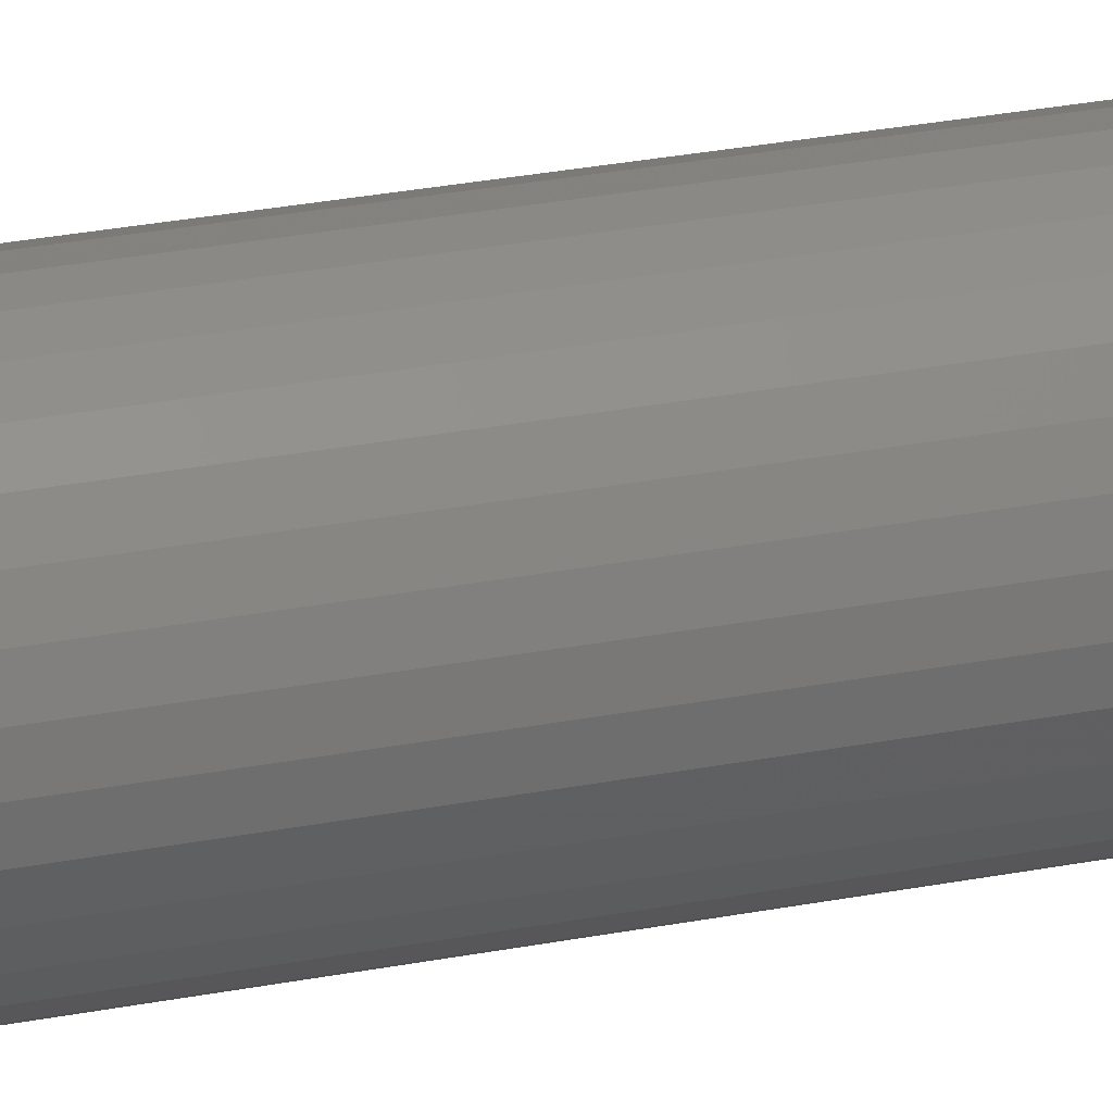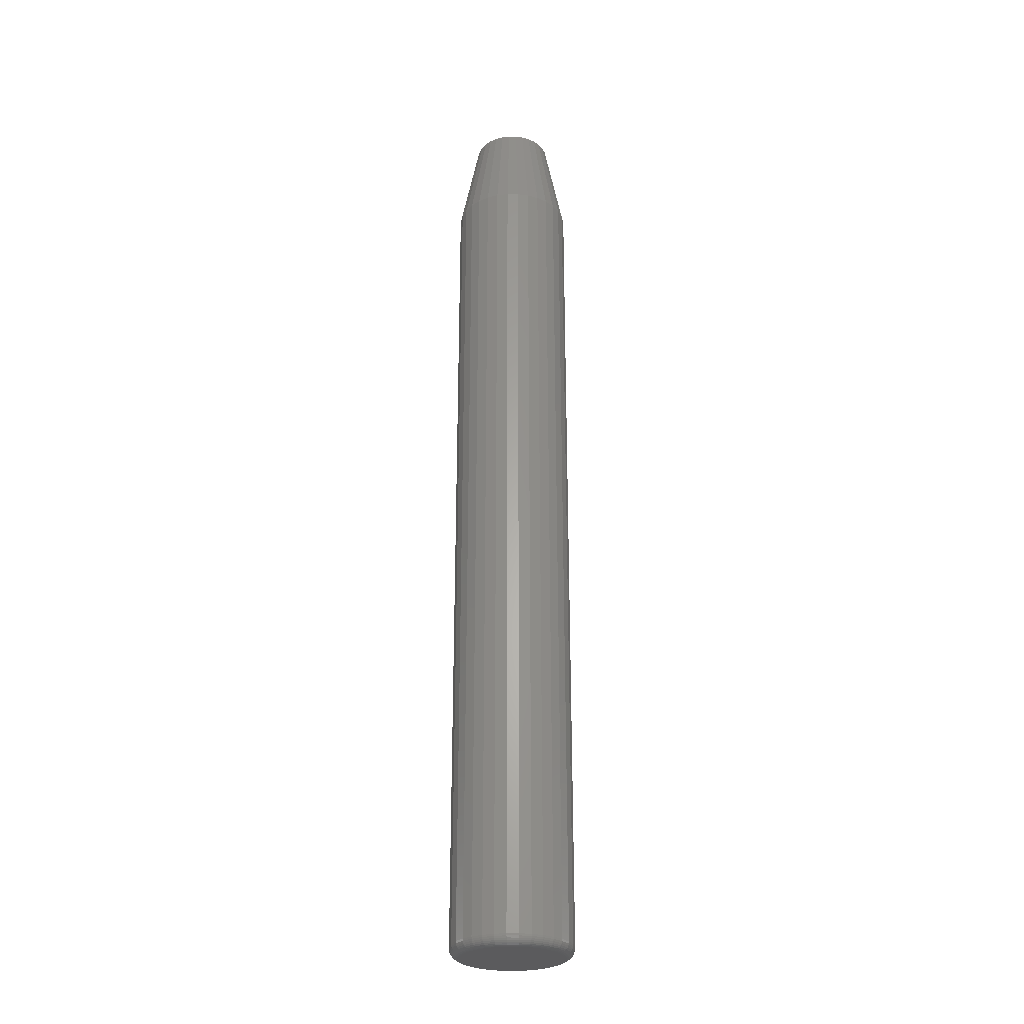
<metadata>
{"format":"stl","ext":"stl","renderer":"f3d","projection":"perspective","resolution":1024,"background":"white","views":[{"elev":23.4,"azim":-109.4,"up":"+Z"},{"elev":-27.2,"azim":61.1,"up":"+Y"}]}
</metadata>
<code>
# stl→obj: 352 verts, 700 faces
v 0.04786 -0.07812 -1.74e-17
v 0.04786 -0.7422 -5.947e-17
v 0.04695 -0.07812 -0.009241
v 0.04695 -0.7422 -0.009241
v 0.04426 -0.07812 -0.01813
v 0.04426 -0.7422 -0.01813
v 0.03988 -0.07812 -0.02632
v 0.03988 -0.7422 -0.02632
v 0.03399 -0.07812 -0.03349
v 0.03399 -0.7422 -0.03349
v 0.02681 -0.07812 -0.03939
v 0.02681 -0.7422 -0.03939
v 0.01862 -0.07812 -0.04376
v 0.01862 -0.7422 -0.04376
v 0.009735 -0.07812 -0.04646
v 0.009735 -0.7422 -0.04646
v 0.0004934 -0.07812 -0.04737
v 0.0004934 -0.7422 -0.04737
v -0.008748 -0.07812 -0.04646
v -0.008748 -0.7422 -0.04646
v -0.01763 -0.07812 -0.04376
v -0.01763 -0.7422 -0.04376
v -0.02582 -0.07812 -0.03939
v -0.02582 -0.7422 -0.03939
v -0.033 -0.07812 -0.03349
v -0.033 -0.7422 -0.03349
v -0.03889 -0.07812 -0.02632
v -0.03889 -0.7422 -0.02632
v -0.04327 -0.07812 -0.01813
v -0.04327 -0.7422 -0.01813
v -0.04596 -0.07812 -0.009241
v -0.04596 -0.7422 -0.009241
v -0.04688 -0.07812 5.801e-18
v -0.04688 -0.7422 5.801e-18
v -0.04596 -0.07812 0.009241
v -0.04596 -0.7422 0.009241
v -0.04327 -0.07812 0.01813
v -0.04327 -0.7422 0.01813
v -0.03889 -0.07812 0.02632
v -0.03889 -0.7422 0.02632
v -0.033 -0.07812 0.03349
v -0.033 -0.7422 0.03349
v -0.02582 -0.07812 0.03939
v -0.02582 -0.7422 0.03939
v -0.01763 -0.07812 0.04376
v -0.01763 -0.7422 0.04376
v -0.008748 -0.07812 0.04646
v -0.008748 -0.7422 0.04646
v 0.0004934 -0.07812 0.04737
v 0.0004934 -0.7422 0.04737
v 0.009735 -0.07812 0.04646
v 0.009735 -0.7422 0.04646
v 0.01862 -0.07812 0.04376
v 0.01862 -0.7422 0.04376
v 0.02681 -0.07812 0.03939
v 0.02681 -0.7422 0.03939
v 0.03399 -0.07812 0.03349
v 0.03399 -0.7422 0.03349
v 0.03988 -0.07812 0.02632
v 0.03988 -0.7422 0.02632
v 0.04426 -0.07812 0.01813
v 0.04426 -0.7422 0.01813
v 0.04695 -0.07812 0.009241
v 0.04695 -0.7422 0.009241
v 0.0004934 -0.75 0.03956
v -0.007224 -0.75 0.0388
v -0.01464 -0.75 0.03654
v 0.00821 -0.75 0.0388
v 0.01563 -0.75 0.03654
v -0.02148 -0.75 0.03289
v 0.02247 -0.75 0.03289
v -0.02748 -0.75 0.02797
v 0.02846 -0.75 0.02797
v -0.0324 -0.75 0.02198
v 0.03338 -0.75 0.02198
v -0.03605 -0.75 0.01514
v 0.03704 -0.75 0.01514
v -0.0383 -0.75 0.007717
v 0.03929 -0.75 0.007717
v 0.03929 -0.75 -0.007717
v -0.03605 -0.75 -0.01514
v 0.03704 -0.75 -0.01514
v -0.0324 -0.75 -0.02198
v 0.03338 -0.75 -0.02198
v -0.02748 -0.75 -0.02797
v 0.02846 -0.75 -0.02797
v -0.02148 -0.75 -0.03289
v 0.02247 -0.75 -0.03289
v -0.01464 -0.75 -0.03654
v 0.01563 -0.75 -0.03654
v -0.007224 -0.75 -0.0388
v 0.0004934 -0.75 -0.03956
v 0.00821 -0.75 -0.0388
v 0.04005 -0.75 -1.402e-17
v -0.03906 -0.75 -2.978e-17
v -0.0383 -0.75 -0.007717
v -0.04059 -0.7498 6.939e-18
v -0.0398 -0.7498 0.008014
v -0.04205 -0.7494 1.041e-17
v -0.04123 -0.7494 0.0083
v -0.0434 -0.7487 6.939e-18
v -0.04256 -0.7487 0.008564
v -0.04459 -0.7477 6.939e-18
v -0.04372 -0.7477 0.008795
v -0.04556 -0.7465 1.041e-17
v -0.04467 -0.7465 0.008984
v -0.04628 -0.7452 1.041e-17
v -0.04538 -0.7452 0.009125
v -0.04672 -0.7437 1.041e-17
v -0.04582 -0.7437 0.009212
v 0.04078 -0.7498 0.008014
v 0.04157 -0.7498 -6.939e-17
v 0.04222 -0.7494 0.0083
v 0.04304 -0.7494 -7.286e-17
v 0.04355 -0.7487 0.008564
v 0.04439 -0.7487 -7.633e-17
v 0.04471 -0.7477 0.008795
v 0.04557 -0.7477 -7.98e-17
v 0.04566 -0.7465 0.008984
v 0.04655 -0.7465 -7.633e-17
v 0.04637 -0.7452 0.009125
v 0.04727 -0.7452 -7.98e-17
v 0.0468 -0.7437 0.009212
v 0.04771 -0.7437 -8.327e-17
v 0.03845 -0.7498 0.01572
v 0.0398 -0.7494 0.01628
v 0.04105 -0.7487 0.0168
v 0.04214 -0.7477 0.01725
v 0.04304 -0.7465 0.01762
v 0.04371 -0.7452 0.0179
v 0.04412 -0.7437 0.01807
v 0.03465 -0.7498 0.02282
v 0.03587 -0.7494 0.02364
v 0.03699 -0.7487 0.02439
v 0.03798 -0.7477 0.02505
v 0.03878 -0.7465 0.02559
v 0.03938 -0.7452 0.02599
v 0.03975 -0.7437 0.02623
v 0.02954 -0.7498 0.02905
v 0.03058 -0.7494 0.03008
v 0.03153 -0.7487 0.03104
v 0.03237 -0.7477 0.03188
v 0.03306 -0.7465 0.03256
v 0.03357 -0.7452 0.03307
v 0.03388 -0.7437 0.03339
v 0.02332 -0.7498 0.03416
v 0.02413 -0.7494 0.03538
v 0.02488 -0.7487 0.0365
v 0.02554 -0.7477 0.03748
v 0.02608 -0.7465 0.03829
v 0.02648 -0.7452 0.03889
v 0.02673 -0.7437 0.03926
v 0.01621 -0.7498 0.03795
v 0.01677 -0.7494 0.03931
v 0.01729 -0.7487 0.04055
v 0.01774 -0.7477 0.04165
v 0.01812 -0.7465 0.04255
v 0.01839 -0.7452 0.04321
v 0.01856 -0.7437 0.04362
v 0.008508 -0.7498 0.04029
v 0.008794 -0.7494 0.04173
v 0.009057 -0.7487 0.04305
v 0.009288 -0.7477 0.04421
v 0.009478 -0.7465 0.04517
v 0.009619 -0.7452 0.04587
v 0.009705 -0.7437 0.04631
v 0.0004934 -0.7498 0.04108
v 0.0004934 -0.7494 0.04255
v 0.0004934 -0.7487 0.0439
v 0.0004934 -0.7477 0.04508
v 0.0004934 -0.7465 0.04605
v 0.0004934 -0.7452 0.04677
v 0.0004934 -0.7437 0.04722
v -0.007521 -0.7498 0.04029
v -0.007807 -0.7494 0.04173
v -0.00807 -0.7487 0.04305
v -0.008301 -0.7477 0.04421
v -0.008491 -0.7465 0.04517
v -0.008632 -0.7452 0.04587
v -0.008718 -0.7437 0.04631
v -0.01523 -0.7498 0.03795
v -0.01579 -0.7494 0.03931
v -0.0163 -0.7487 0.04055
v -0.01676 -0.7477 0.04165
v -0.01713 -0.7465 0.04255
v -0.01741 -0.7452 0.04321
v -0.01758 -0.7437 0.04362
v -0.02233 -0.7498 0.03416
v -0.02314 -0.7494 0.03538
v -0.02389 -0.7487 0.0365
v -0.02455 -0.7477 0.03748
v -0.02509 -0.7465 0.03829
v -0.02549 -0.7452 0.03889
v -0.02574 -0.7437 0.03926
v -0.02855 -0.7498 0.02905
v -0.02959 -0.7494 0.03008
v -0.03055 -0.7487 0.03104
v -0.03138 -0.7477 0.03188
v -0.03207 -0.7465 0.03256
v -0.03258 -0.7452 0.03307
v -0.03289 -0.7437 0.03339
v -0.03366 -0.7498 0.02282
v -0.03488 -0.7494 0.02364
v -0.03601 -0.7487 0.02439
v -0.03699 -0.7477 0.02505
v -0.0378 -0.7465 0.02559
v -0.0384 -0.7452 0.02599
v -0.03877 -0.7437 0.02623
v -0.03746 -0.7498 0.01572
v -0.03881 -0.7494 0.01628
v -0.04006 -0.7487 0.0168
v -0.04116 -0.7477 0.01725
v -0.04205 -0.7465 0.01762
v -0.04272 -0.7452 0.0179
v -0.04313 -0.7437 0.01807
v 0.04078 -0.7498 -0.008014
v 0.04222 -0.7494 -0.0083
v 0.04355 -0.7487 -0.008564
v 0.04471 -0.7477 -0.008795
v 0.04566 -0.7465 -0.008984
v 0.04637 -0.7452 -0.009125
v 0.0468 -0.7437 -0.009212
v -0.0398 -0.7498 -0.008014
v -0.04123 -0.7494 -0.0083
v -0.04256 -0.7487 -0.008564
v -0.04372 -0.7477 -0.008795
v -0.04467 -0.7465 -0.008984
v -0.04538 -0.7452 -0.009125
v -0.04582 -0.7437 -0.009212
v -0.03746 -0.7498 -0.01572
v -0.03881 -0.7494 -0.01628
v -0.04006 -0.7487 -0.0168
v -0.04116 -0.7477 -0.01725
v -0.04205 -0.7465 -0.01762
v -0.04272 -0.7452 -0.0179
v -0.04313 -0.7437 -0.01807
v -0.03366 -0.7498 -0.02282
v -0.03488 -0.7494 -0.02364
v -0.03601 -0.7487 -0.02439
v -0.03699 -0.7477 -0.02505
v -0.0378 -0.7465 -0.02559
v -0.0384 -0.7452 -0.02599
v -0.03877 -0.7437 -0.02623
v -0.02855 -0.7498 -0.02905
v -0.02959 -0.7494 -0.03008
v -0.03055 -0.7487 -0.03104
v -0.03138 -0.7477 -0.03188
v -0.03207 -0.7465 -0.03256
v -0.03258 -0.7452 -0.03307
v -0.03289 -0.7437 -0.03339
v -0.02233 -0.7498 -0.03416
v -0.02314 -0.7494 -0.03538
v -0.02389 -0.7487 -0.0365
v -0.02455 -0.7477 -0.03748
v -0.02509 -0.7465 -0.03829
v -0.02549 -0.7452 -0.03889
v -0.02574 -0.7437 -0.03926
v -0.01523 -0.7498 -0.03795
v -0.01579 -0.7494 -0.03931
v -0.0163 -0.7487 -0.04055
v -0.01676 -0.7477 -0.04165
v -0.01713 -0.7465 -0.04255
v -0.01741 -0.7452 -0.04321
v -0.01758 -0.7437 -0.04362
v -0.007521 -0.7498 -0.04029
v -0.007807 -0.7494 -0.04173
v -0.00807 -0.7487 -0.04305
v -0.008301 -0.7477 -0.04421
v -0.008491 -0.7465 -0.04517
v -0.008632 -0.7452 -0.04587
v -0.008718 -0.7437 -0.04631
v 0.0004934 -0.7498 -0.04108
v 0.0004934 -0.7494 -0.04255
v 0.0004934 -0.7487 -0.0439
v 0.0004934 -0.7477 -0.04508
v 0.0004934 -0.7465 -0.04605
v 0.0004934 -0.7452 -0.04677
v 0.0004934 -0.7437 -0.04722
v 0.008508 -0.7498 -0.04029
v 0.008794 -0.7494 -0.04173
v 0.009057 -0.7487 -0.04305
v 0.009288 -0.7477 -0.04421
v 0.009478 -0.7465 -0.04517
v 0.009619 -0.7452 -0.04587
v 0.009705 -0.7437 -0.04631
v 0.01621 -0.7498 -0.03795
v 0.01677 -0.7494 -0.03931
v 0.01729 -0.7487 -0.04055
v 0.01774 -0.7477 -0.04165
v 0.01812 -0.7465 -0.04255
v 0.01839 -0.7452 -0.04321
v 0.01856 -0.7437 -0.04362
v 0.02332 -0.7498 -0.03416
v 0.02413 -0.7494 -0.03538
v 0.02488 -0.7487 -0.0365
v 0.02554 -0.7477 -0.03748
v 0.02608 -0.7465 -0.03829
v 0.02648 -0.7452 -0.03889
v 0.02673 -0.7437 -0.03926
v 0.02954 -0.7498 -0.02905
v 0.03058 -0.7494 -0.03008
v 0.03153 -0.7487 -0.03104
v 0.03237 -0.7477 -0.03188
v 0.03306 -0.7465 -0.03256
v 0.03357 -0.7452 -0.03307
v 0.03388 -0.7437 -0.03339
v 0.03465 -0.7498 -0.02282
v 0.03587 -0.7494 -0.02364
v 0.03699 -0.7487 -0.02439
v 0.03798 -0.7477 -0.02505
v 0.03878 -0.7465 -0.02559
v 0.03938 -0.7452 -0.02599
v 0.03975 -0.7437 -0.02623
v 0.03845 -0.7498 -0.01572
v 0.0398 -0.7494 -0.01628
v 0.04105 -0.7487 -0.0168
v 0.04214 -0.7477 -0.01725
v 0.04304 -0.7465 -0.01762
v 0.04371 -0.7452 -0.0179
v 0.04412 -0.7437 -0.01807
v -0.01165 2.2e-18 0.02933
v -0.005699 2.571e-18 0.03113
v 0.0004934 2.958e-18 0.03174
v 0.006686 3.345e-18 0.03113
v 0.01264 3.717e-18 0.02933
v -0.01714 1.857e-18 0.02639
v 0.01813 4.06e-18 0.02639
v -0.02195 1.556e-18 0.02245
v 0.02294 4.36e-18 0.02245
v -0.0259 1.31e-18 0.01764
v 0.02689 4.606e-18 0.01764
v -0.02883 1.127e-18 0.01215
v 0.02982 4.79e-18 0.01215
v -0.03064 1.014e-18 0.006193
v 0.03163 4.902e-18 0.006193
v 0.02982 4.79e-18 -0.01215
v -0.02883 1.127e-18 -0.01215
v 0.03163 4.902e-18 -0.006193
v -0.0259 1.31e-18 -0.01764
v 0.02689 4.606e-18 -0.01764
v -0.02195 1.556e-18 -0.02245
v 0.02294 4.36e-18 -0.02245
v -0.01714 1.857e-18 -0.02639
v 0.01813 4.06e-18 -0.02639
v -0.01165 2.2e-18 -0.02933
v 0.01264 3.717e-18 -0.02933
v -0.005699 2.571e-18 -0.03113
v 0.0004934 2.958e-18 -0.03174
v 0.006686 3.345e-18 -0.03113
v -0.03064 1.014e-18 -0.006193
v -0.03125 9.758e-19 2.398e-09
v 0.03224 4.941e-18 -1.502e-17
f 1 2 3
f 3 2 4
f 3 4 5
f 5 4 6
f 5 6 7
f 7 6 8
f 7 8 9
f 9 8 10
f 9 10 11
f 11 10 12
f 11 12 13
f 13 12 14
f 13 14 15
f 15 14 16
f 15 16 17
f 17 16 18
f 17 18 19
f 19 18 20
f 19 20 21
f 21 20 22
f 21 22 23
f 23 22 24
f 23 24 25
f 25 24 26
f 25 26 27
f 27 26 28
f 27 28 29
f 29 28 30
f 29 30 31
f 31 30 32
f 31 32 33
f 33 32 34
f 33 34 35
f 35 34 36
f 35 36 37
f 37 36 38
f 37 38 39
f 39 38 40
f 39 40 41
f 41 40 42
f 41 42 43
f 43 42 44
f 43 44 45
f 45 44 46
f 45 46 47
f 47 46 48
f 47 48 49
f 49 48 50
f 49 50 51
f 51 50 52
f 51 52 53
f 53 52 54
f 53 54 55
f 55 54 56
f 55 56 57
f 57 56 58
f 57 58 59
f 59 58 60
f 59 60 61
f 61 60 62
f 61 62 63
f 63 62 64
f 63 64 1
f 1 64 2
f 65 66 67
f 68 65 67
f 68 67 69
f 69 67 70
f 69 70 71
f 71 70 72
f 71 72 73
f 73 72 74
f 73 74 75
f 75 74 76
f 75 76 77
f 77 76 78
f 77 78 79
f 80 81 82
f 82 81 83
f 82 83 84
f 84 83 85
f 84 85 86
f 86 85 87
f 86 87 88
f 88 87 89
f 88 89 90
f 90 89 91
f 90 91 92
f 90 92 93
f 79 78 94
f 94 78 95
f 94 95 80
f 80 95 96
f 80 96 81
f 95 78 97
f 97 78 98
f 97 98 99
f 99 98 100
f 99 100 101
f 101 100 102
f 101 102 103
f 103 102 104
f 103 104 105
f 105 104 106
f 105 106 107
f 107 106 108
f 107 108 109
f 109 108 110
f 109 110 34
f 34 110 36
f 79 94 111
f 111 94 112
f 111 112 113
f 113 112 114
f 113 114 115
f 115 114 116
f 115 116 117
f 117 116 118
f 117 118 119
f 119 118 120
f 119 120 121
f 121 120 122
f 121 122 123
f 123 122 124
f 123 124 64
f 64 124 2
f 77 79 125
f 125 79 111
f 125 111 126
f 126 111 113
f 126 113 127
f 127 113 115
f 127 115 128
f 128 115 117
f 128 117 129
f 129 117 119
f 129 119 130
f 130 119 121
f 130 121 131
f 131 121 123
f 131 123 62
f 62 123 64
f 75 77 132
f 132 77 125
f 132 125 133
f 133 125 126
f 133 126 134
f 134 126 127
f 134 127 135
f 135 127 128
f 135 128 136
f 136 128 129
f 136 129 137
f 137 129 130
f 137 130 138
f 138 130 131
f 138 131 60
f 60 131 62
f 73 75 139
f 139 75 132
f 139 132 140
f 140 132 133
f 140 133 141
f 141 133 134
f 141 134 142
f 142 134 135
f 142 135 143
f 143 135 136
f 143 136 144
f 144 136 137
f 144 137 145
f 145 137 138
f 145 138 58
f 58 138 60
f 71 73 146
f 146 73 139
f 146 139 147
f 147 139 140
f 147 140 148
f 148 140 141
f 148 141 149
f 149 141 142
f 149 142 150
f 150 142 143
f 150 143 151
f 151 143 144
f 151 144 152
f 152 144 145
f 152 145 56
f 56 145 58
f 69 71 153
f 153 71 146
f 153 146 154
f 154 146 147
f 154 147 155
f 155 147 148
f 155 148 156
f 156 148 149
f 156 149 157
f 157 149 150
f 157 150 158
f 158 150 151
f 158 151 159
f 159 151 152
f 159 152 54
f 54 152 56
f 68 69 160
f 160 69 153
f 160 153 161
f 161 153 154
f 161 154 162
f 162 154 155
f 162 155 163
f 163 155 156
f 163 156 164
f 164 156 157
f 164 157 165
f 165 157 158
f 165 158 166
f 166 158 159
f 166 159 52
f 52 159 54
f 65 68 167
f 167 68 160
f 167 160 168
f 168 160 161
f 168 161 169
f 169 161 162
f 169 162 170
f 170 162 163
f 170 163 171
f 171 163 164
f 171 164 172
f 172 164 165
f 172 165 173
f 173 165 166
f 173 166 50
f 50 166 52
f 66 65 174
f 174 65 167
f 174 167 175
f 175 167 168
f 175 168 176
f 176 168 169
f 176 169 177
f 177 169 170
f 177 170 178
f 178 170 171
f 178 171 179
f 179 171 172
f 179 172 180
f 180 172 173
f 180 173 48
f 48 173 50
f 67 66 181
f 181 66 174
f 181 174 182
f 182 174 175
f 182 175 183
f 183 175 176
f 183 176 184
f 184 176 177
f 184 177 185
f 185 177 178
f 185 178 186
f 186 178 179
f 186 179 187
f 187 179 180
f 187 180 46
f 46 180 48
f 70 67 188
f 188 67 181
f 188 181 189
f 189 181 182
f 189 182 190
f 190 182 183
f 190 183 191
f 191 183 184
f 191 184 192
f 192 184 185
f 192 185 193
f 193 185 186
f 193 186 194
f 194 186 187
f 194 187 44
f 44 187 46
f 72 70 195
f 195 70 188
f 195 188 196
f 196 188 189
f 196 189 197
f 197 189 190
f 197 190 198
f 198 190 191
f 198 191 199
f 199 191 192
f 199 192 200
f 200 192 193
f 200 193 201
f 201 193 194
f 201 194 42
f 42 194 44
f 74 72 202
f 202 72 195
f 202 195 203
f 203 195 196
f 203 196 204
f 204 196 197
f 204 197 205
f 205 197 198
f 205 198 206
f 206 198 199
f 206 199 207
f 207 199 200
f 207 200 208
f 208 200 201
f 208 201 40
f 40 201 42
f 76 74 209
f 209 74 202
f 209 202 210
f 210 202 203
f 210 203 211
f 211 203 204
f 211 204 212
f 212 204 205
f 212 205 213
f 213 205 206
f 213 206 214
f 214 206 207
f 214 207 215
f 215 207 208
f 215 208 38
f 38 208 40
f 78 76 98
f 98 76 209
f 98 209 100
f 100 209 210
f 100 210 102
f 102 210 211
f 102 211 104
f 104 211 212
f 104 212 106
f 106 212 213
f 106 213 108
f 108 213 214
f 108 214 110
f 110 214 215
f 110 215 36
f 36 215 38
f 94 80 112
f 112 80 216
f 112 216 114
f 114 216 217
f 114 217 116
f 116 217 218
f 116 218 118
f 118 218 219
f 118 219 120
f 120 219 220
f 120 220 122
f 122 220 221
f 122 221 124
f 124 221 222
f 124 222 2
f 2 222 4
f 96 95 223
f 223 95 97
f 223 97 224
f 224 97 99
f 224 99 225
f 225 99 101
f 225 101 226
f 226 101 103
f 226 103 227
f 227 103 105
f 227 105 228
f 228 105 107
f 228 107 229
f 229 107 109
f 229 109 32
f 32 109 34
f 81 96 230
f 230 96 223
f 230 223 231
f 231 223 224
f 231 224 232
f 232 224 225
f 232 225 233
f 233 225 226
f 233 226 234
f 234 226 227
f 234 227 235
f 235 227 228
f 235 228 236
f 236 228 229
f 236 229 30
f 30 229 32
f 83 81 237
f 237 81 230
f 237 230 238
f 238 230 231
f 238 231 239
f 239 231 232
f 239 232 240
f 240 232 233
f 240 233 241
f 241 233 234
f 241 234 242
f 242 234 235
f 242 235 243
f 243 235 236
f 243 236 28
f 28 236 30
f 85 83 244
f 244 83 237
f 244 237 245
f 245 237 238
f 245 238 246
f 246 238 239
f 246 239 247
f 247 239 240
f 247 240 248
f 248 240 241
f 248 241 249
f 249 241 242
f 249 242 250
f 250 242 243
f 250 243 26
f 26 243 28
f 87 85 251
f 251 85 244
f 251 244 252
f 252 244 245
f 252 245 253
f 253 245 246
f 253 246 254
f 254 246 247
f 254 247 255
f 255 247 248
f 255 248 256
f 256 248 249
f 256 249 257
f 257 249 250
f 257 250 24
f 24 250 26
f 89 87 258
f 258 87 251
f 258 251 259
f 259 251 252
f 259 252 260
f 260 252 253
f 260 253 261
f 261 253 254
f 261 254 262
f 262 254 255
f 262 255 263
f 263 255 256
f 263 256 264
f 264 256 257
f 264 257 22
f 22 257 24
f 91 89 265
f 265 89 258
f 265 258 266
f 266 258 259
f 266 259 267
f 267 259 260
f 267 260 268
f 268 260 261
f 268 261 269
f 269 261 262
f 269 262 270
f 270 262 263
f 270 263 271
f 271 263 264
f 271 264 20
f 20 264 22
f 92 91 272
f 272 91 265
f 272 265 273
f 273 265 266
f 273 266 274
f 274 266 267
f 274 267 275
f 275 267 268
f 275 268 276
f 276 268 269
f 276 269 277
f 277 269 270
f 277 270 278
f 278 270 271
f 278 271 18
f 18 271 20
f 93 92 279
f 279 92 272
f 279 272 280
f 280 272 273
f 280 273 281
f 281 273 274
f 281 274 282
f 282 274 275
f 282 275 283
f 283 275 276
f 283 276 284
f 284 276 277
f 284 277 285
f 285 277 278
f 285 278 16
f 16 278 18
f 90 93 286
f 286 93 279
f 286 279 287
f 287 279 280
f 287 280 288
f 288 280 281
f 288 281 289
f 289 281 282
f 289 282 290
f 290 282 283
f 290 283 291
f 291 283 284
f 291 284 292
f 292 284 285
f 292 285 14
f 14 285 16
f 88 90 293
f 293 90 286
f 293 286 294
f 294 286 287
f 294 287 295
f 295 287 288
f 295 288 296
f 296 288 289
f 296 289 297
f 297 289 290
f 297 290 298
f 298 290 291
f 298 291 299
f 299 291 292
f 299 292 12
f 12 292 14
f 86 88 300
f 300 88 293
f 300 293 301
f 301 293 294
f 301 294 302
f 302 294 295
f 302 295 303
f 303 295 296
f 303 296 304
f 304 296 297
f 304 297 305
f 305 297 298
f 305 298 306
f 306 298 299
f 306 299 10
f 10 299 12
f 84 86 307
f 307 86 300
f 307 300 308
f 308 300 301
f 308 301 309
f 309 301 302
f 309 302 310
f 310 302 303
f 310 303 311
f 311 303 304
f 311 304 312
f 312 304 305
f 312 305 313
f 313 305 306
f 313 306 8
f 8 306 10
f 82 84 314
f 314 84 307
f 314 307 315
f 315 307 308
f 315 308 316
f 316 308 309
f 316 309 317
f 317 309 310
f 317 310 318
f 318 310 311
f 318 311 319
f 319 311 312
f 319 312 320
f 320 312 313
f 320 313 6
f 6 313 8
f 80 82 216
f 216 82 314
f 216 314 217
f 217 314 315
f 217 315 218
f 218 315 316
f 218 316 219
f 219 316 317
f 219 317 220
f 220 317 318
f 220 318 221
f 221 318 319
f 221 319 222
f 222 319 320
f 222 320 4
f 4 320 6
f 321 322 323
f 321 323 324
f 325 321 324
f 326 321 325
f 327 326 325
f 328 326 327
f 329 328 327
f 330 328 329
f 331 330 329
f 332 330 331
f 333 332 331
f 334 332 333
f 335 334 333
f 336 337 338
f 339 337 336
f 340 339 336
f 341 339 340
f 342 341 340
f 343 341 342
f 344 343 342
f 345 343 344
f 346 345 344
f 347 345 346
f 348 347 346
f 349 348 346
f 337 350 338
f 338 350 351
f 338 351 352
f 352 351 334
f 352 334 335
f 1 352 63
f 63 352 335
f 63 335 61
f 61 335 333
f 61 333 59
f 59 333 331
f 59 331 57
f 57 331 329
f 57 329 55
f 55 329 327
f 55 327 53
f 53 327 325
f 53 325 51
f 51 325 324
f 51 324 49
f 49 324 323
f 49 323 47
f 47 323 322
f 47 322 45
f 45 322 321
f 45 321 43
f 43 321 326
f 43 326 41
f 41 326 328
f 41 328 39
f 39 328 330
f 39 330 37
f 37 330 332
f 37 332 35
f 35 332 334
f 35 334 33
f 33 334 351
f 33 351 31
f 31 351 350
f 31 350 29
f 29 350 337
f 29 337 27
f 27 337 339
f 27 339 25
f 25 339 341
f 25 341 23
f 23 341 343
f 23 343 21
f 21 343 345
f 21 345 19
f 19 345 347
f 19 347 17
f 17 347 348
f 17 348 15
f 15 348 349
f 15 349 13
f 13 349 346
f 13 346 11
f 11 346 344
f 11 344 9
f 9 344 342
f 9 342 7
f 7 342 340
f 7 340 5
f 5 340 336
f 5 336 3
f 3 336 338
f 3 338 1
f 1 338 352

</code>
